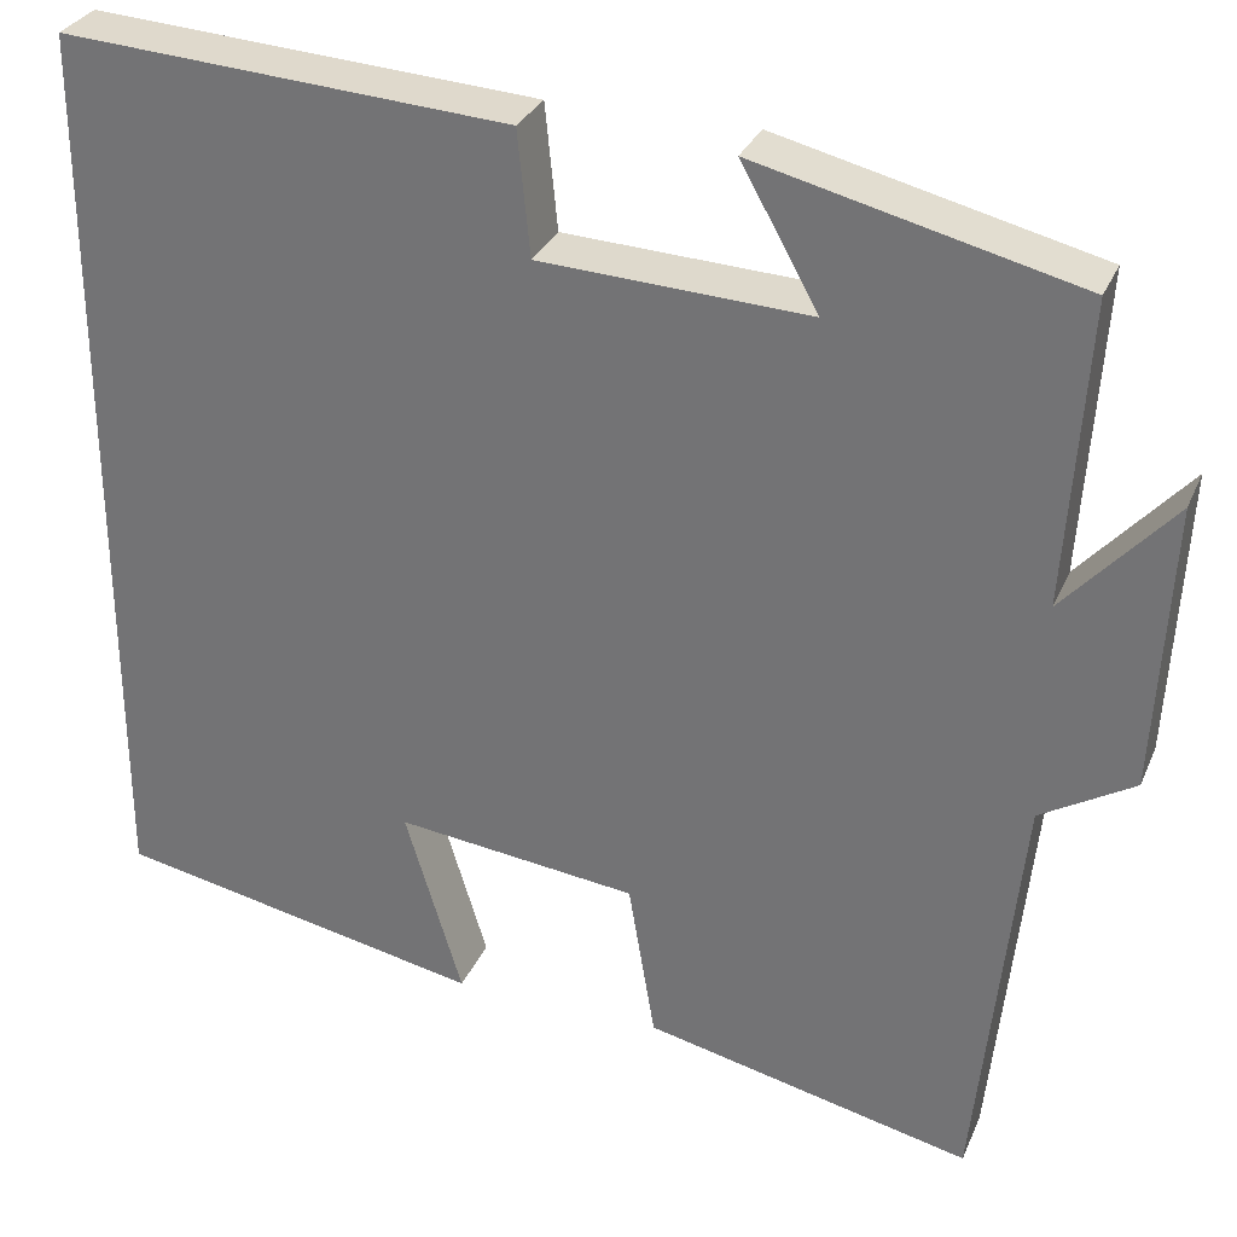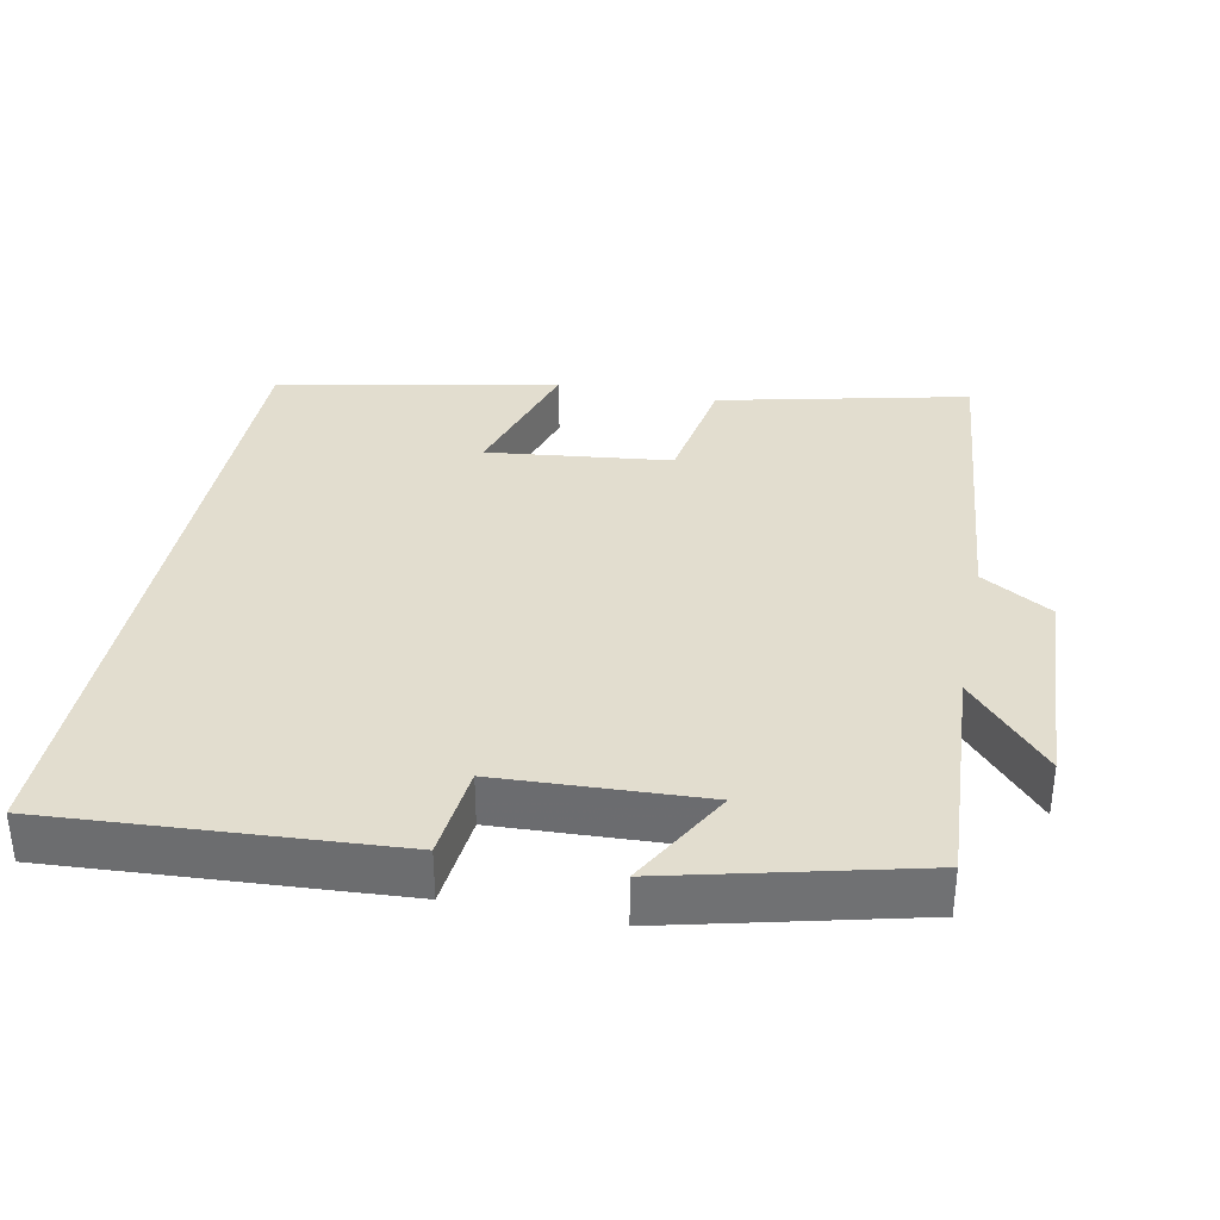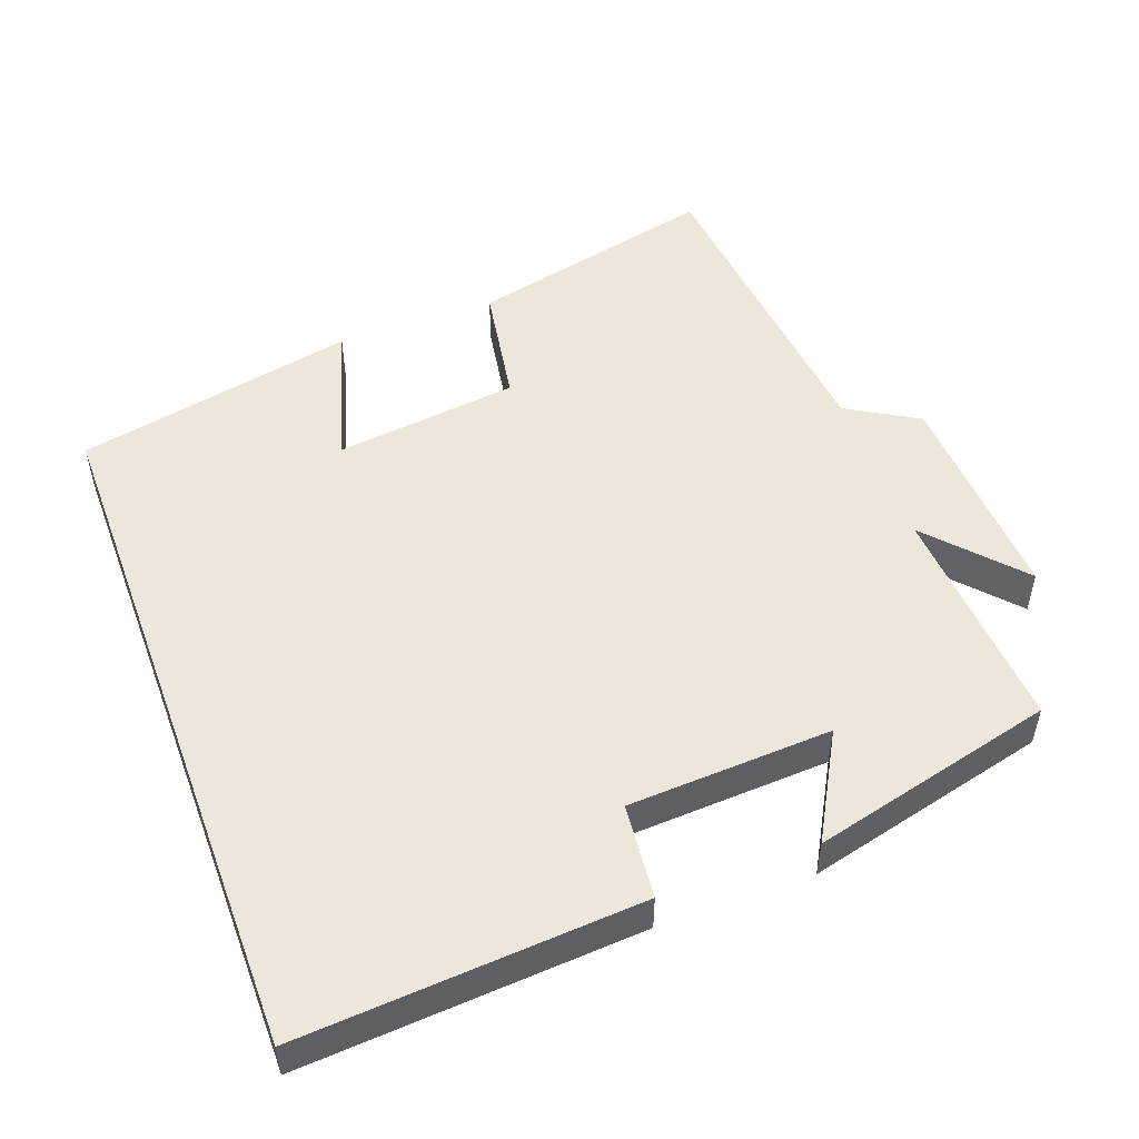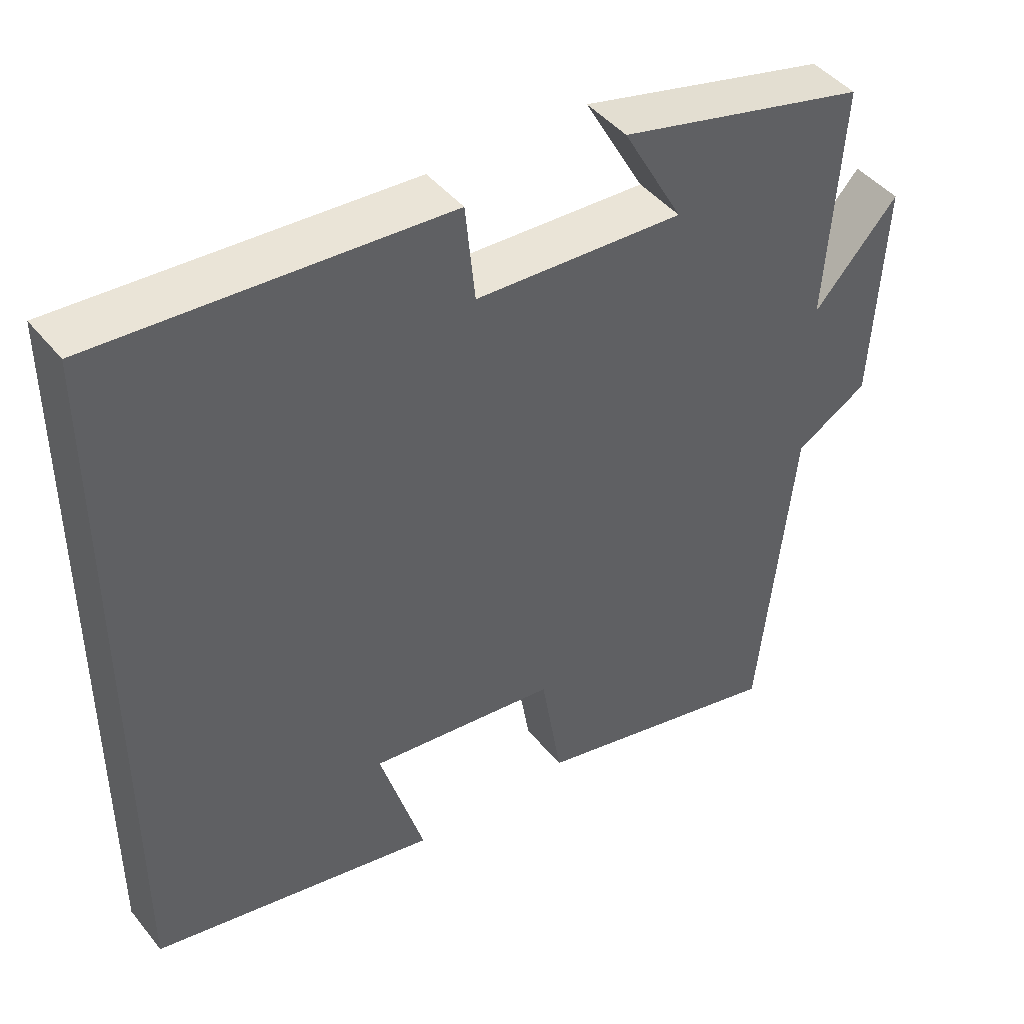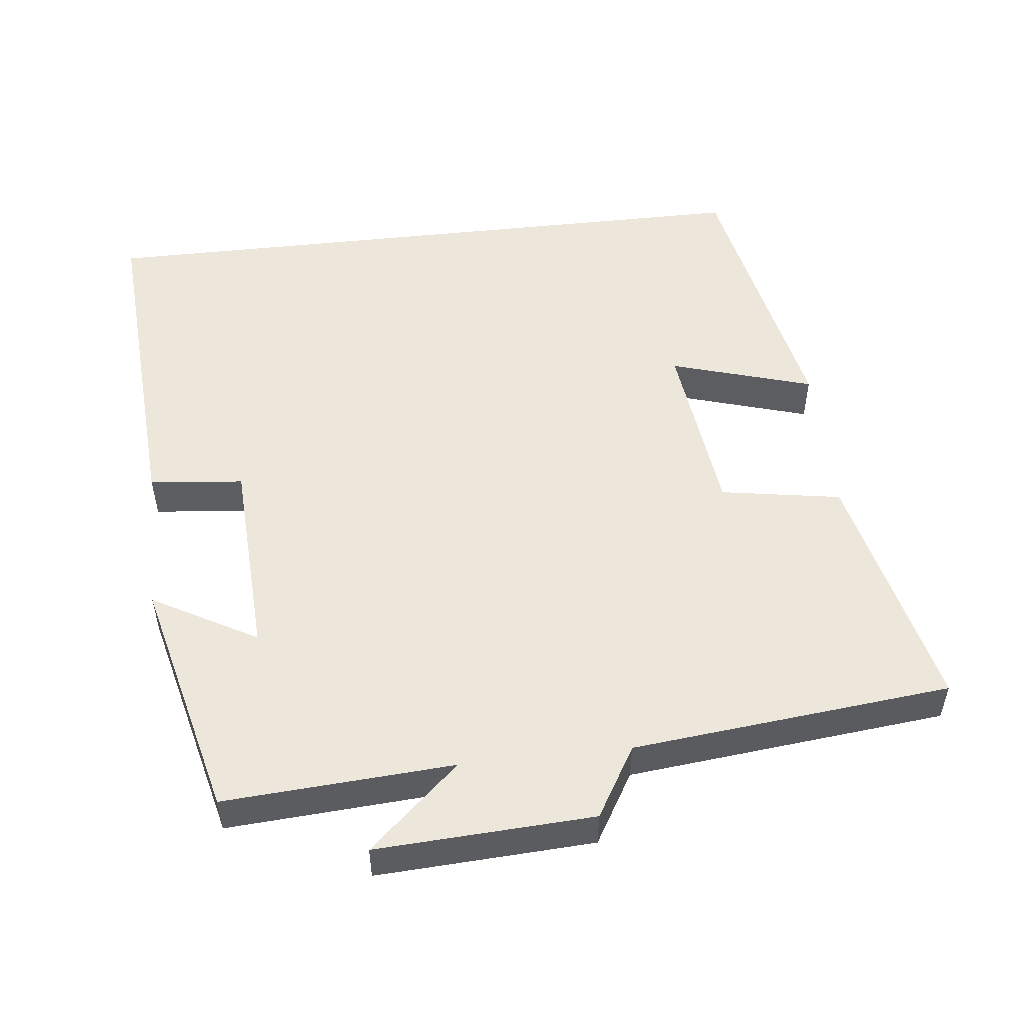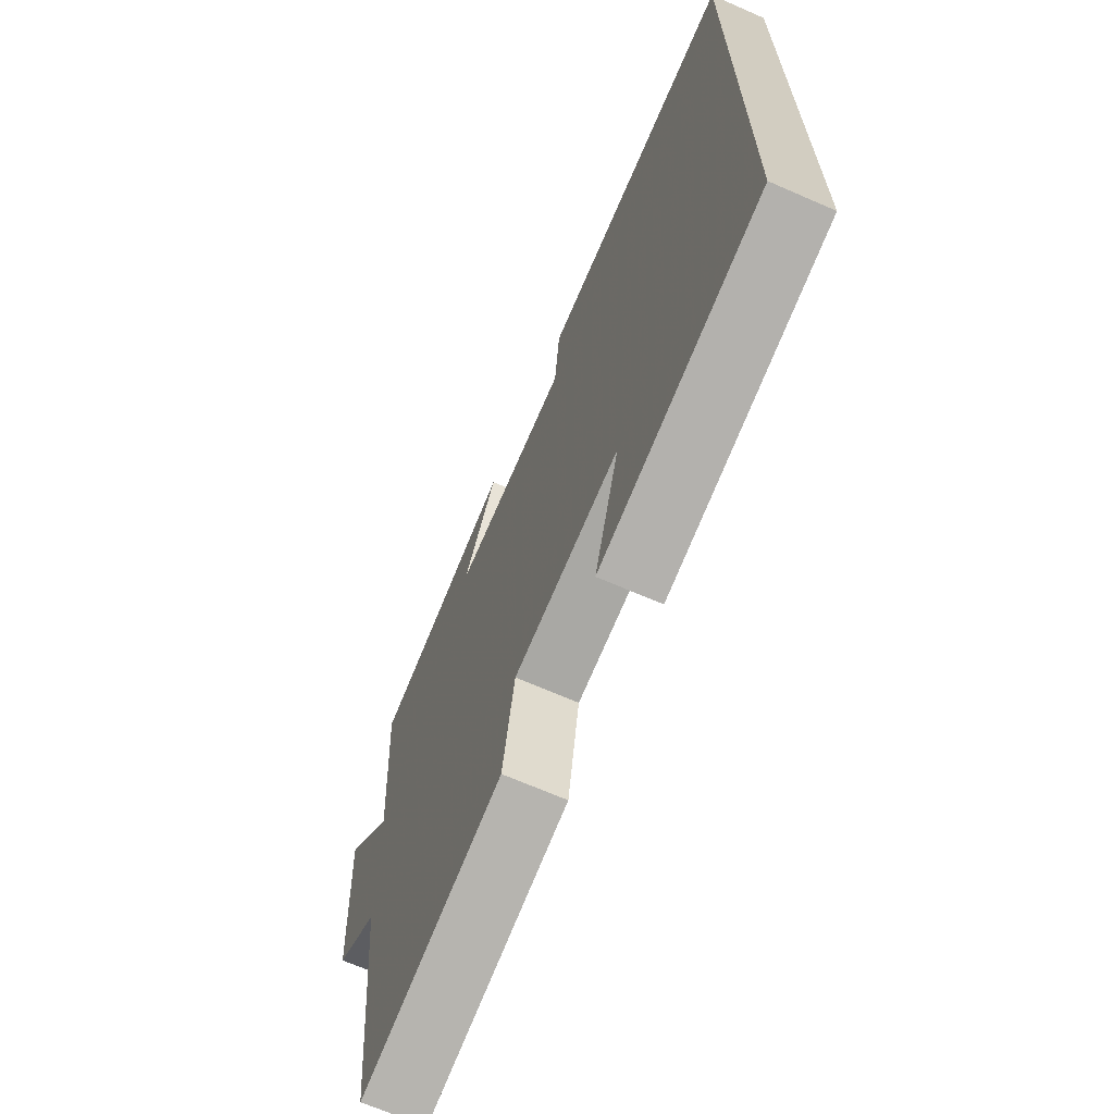
<metadata>
{"format":"obj","ext":"obj","renderer":"f3d","projection":"perspective","resolution":1024,"background":"white","views":[{"elev":30.4,"azim":20.3,"up":"+Z"},{"elev":35.0,"azim":11.4,"up":"+Y"},{"elev":51.3,"azim":-20.3,"up":"+Y"},{"elev":44.5,"azim":-36.1,"up":"+Z"},{"elev":51.9,"azim":83.6,"up":"+Y"},{"elev":-68.4,"azim":-113.6,"up":"+Z"}]}
</metadata>
<code>
v -0.5 0.07 0.531
v -0.03 0.07 0.5
v -0.017 0.07 0.369
v 0.265 0.07 0.355
v 0.184 0.07 0.5
v 0.521 0.07 0.417
v 0.5 0.07 0.098
v 0.614 0.07 0.224
v 0.598 0.07 -0.078
v 0.5 0.07 -0.136
v 0.454 0.07 -0.579
v 0.11 0.07 -0.5
v 0.082 0.07 -0.332
v -0.172 0.07 -0.302
v -0.112 0.07 -0.5
v -0.5 0.07 -0.422
v -0.5 0 0.531
v -0.03 0 0.5
v -0.017 0 0.369
v 0.265 0 0.355
v 0.184 0 0.5
v 0.521 0 0.417
v 0.5 0 0.098
v 0.614 0 0.224
v 0.598 0 -0.078
v 0.5 0 -0.136
v 0.454 0 -0.579
v 0.11 0 -0.5
v 0.082 0 -0.332
v -0.172 0 -0.302
v -0.112 0 -0.5
v -0.5 0 -0.422
f 14 15 16 1
f 13 14 1
f 10 11 12 13
f 7 8 9 10
f 7 10 13 1
f 4 5 6 7
f 3 4 7
f 1 2 3
f 1 3 7
f 17 32 31 30
f 17 30 29
f 29 28 27 26
f 26 25 24 23
f 17 29 26 23
f 23 22 21 20
f 23 20 19
f 19 18 17
f 23 19 17
f 1 17 18 2
f 2 18 19 3
f 3 19 20 4
f 4 20 21 5
f 5 21 22 6
f 6 22 23 7
f 7 23 24 8
f 8 24 25 9
f 9 25 26 10
f 10 26 27 11
f 11 27 28 12
f 12 28 29 13
f 13 29 30 14
f 14 30 31 15
f 15 31 32 16
f 16 32 17 1

</code>
